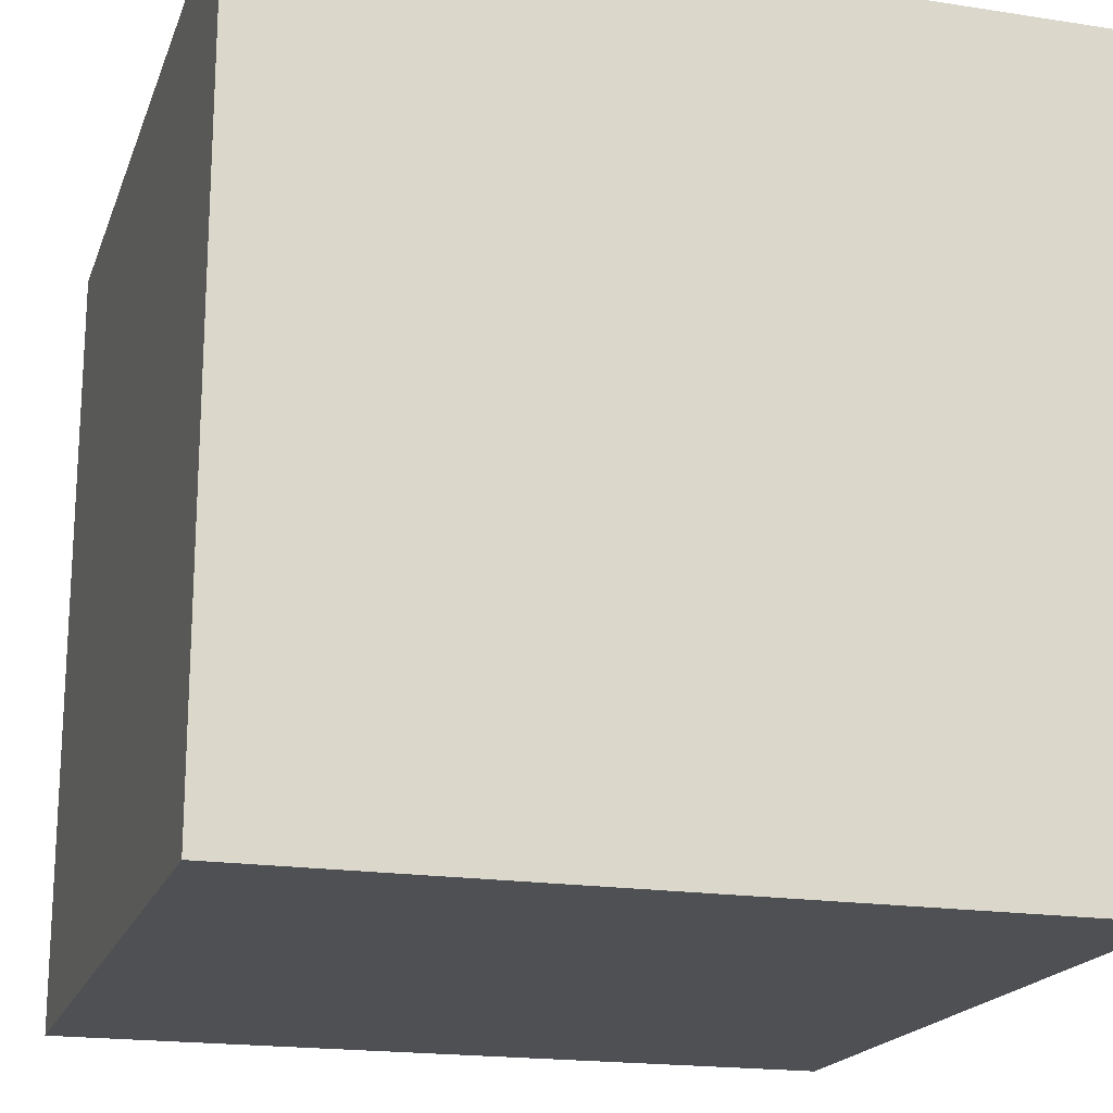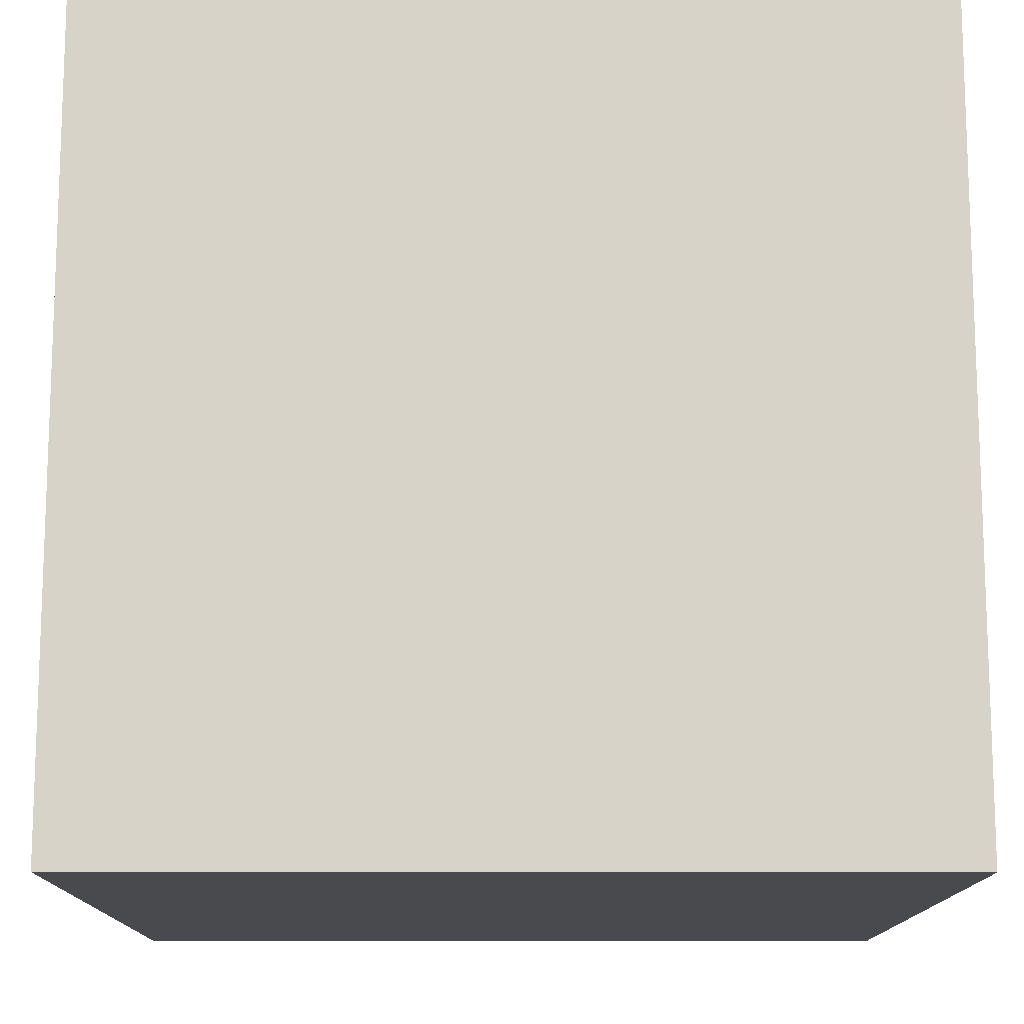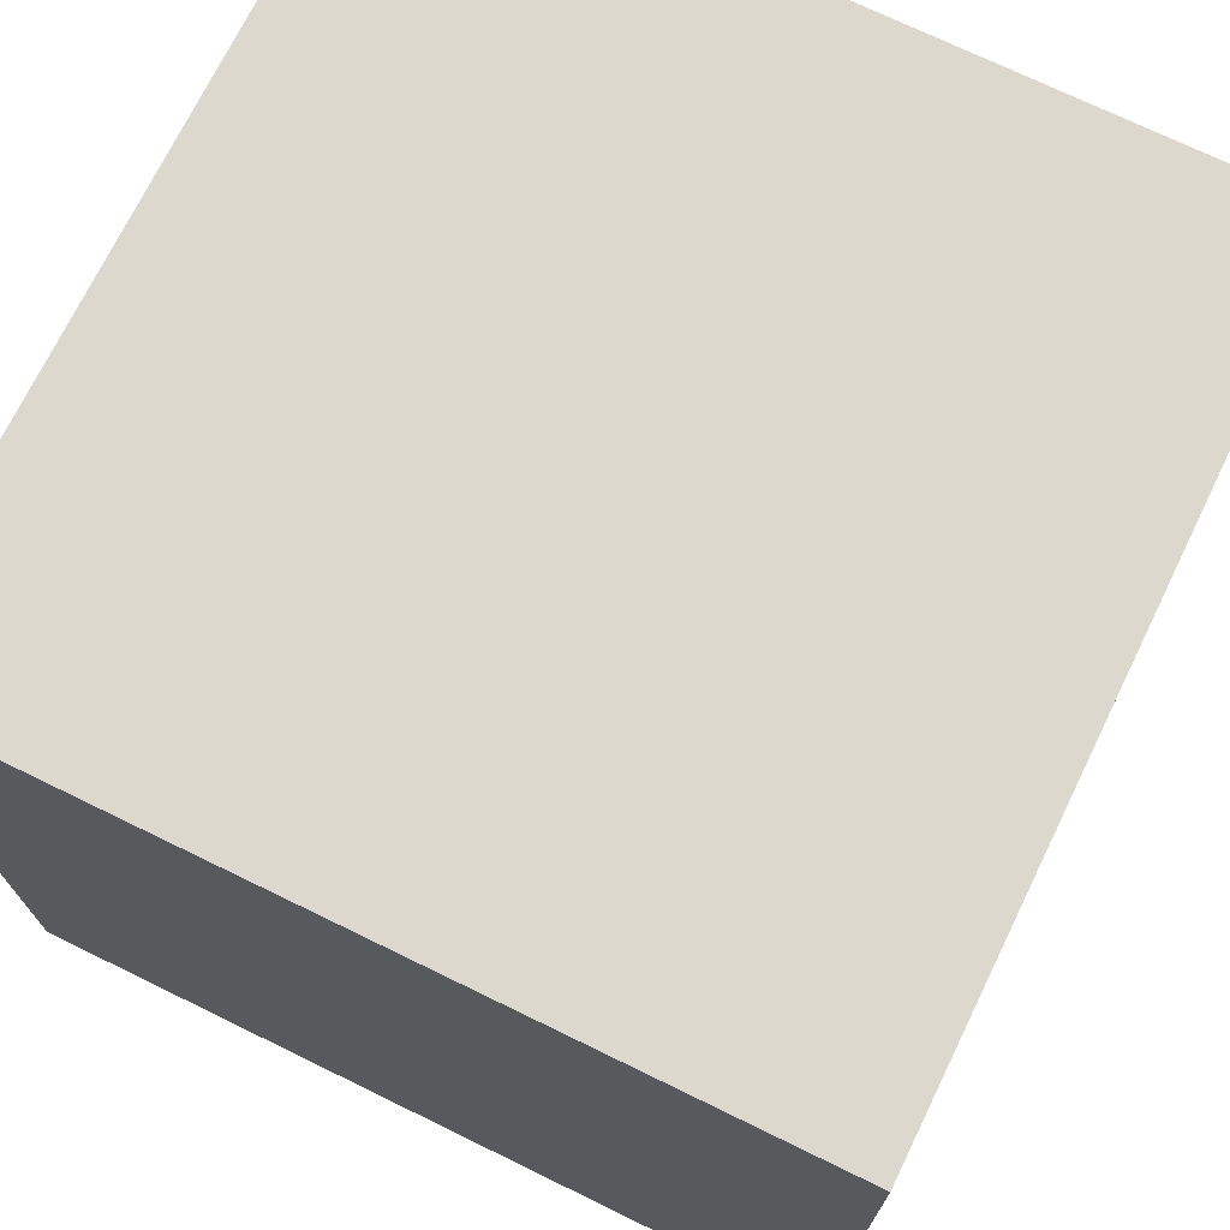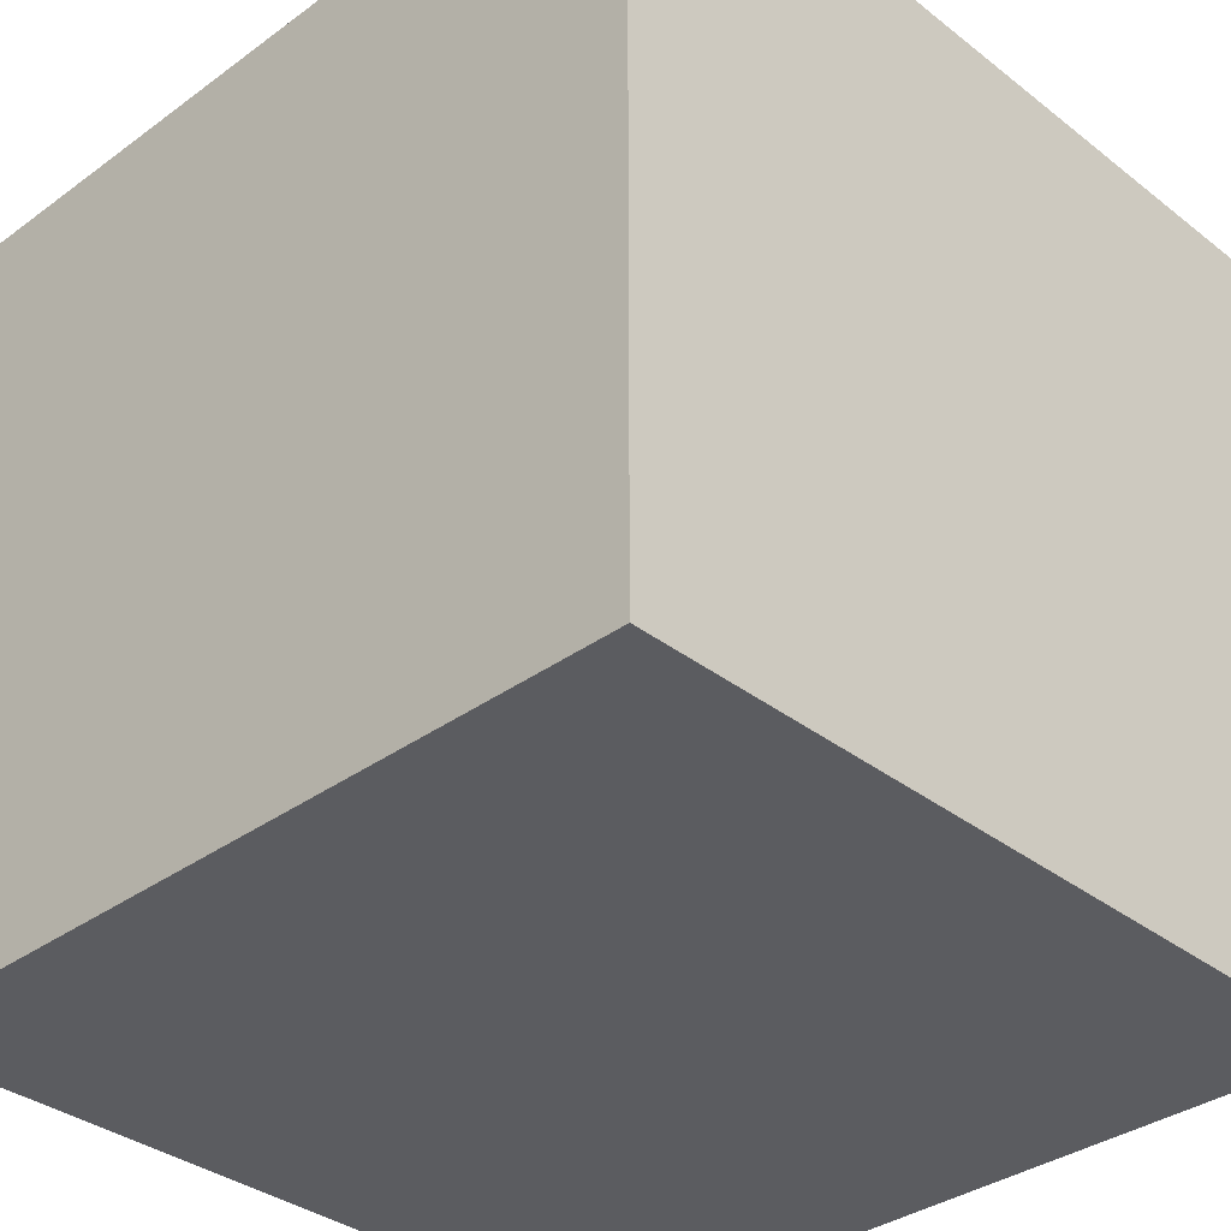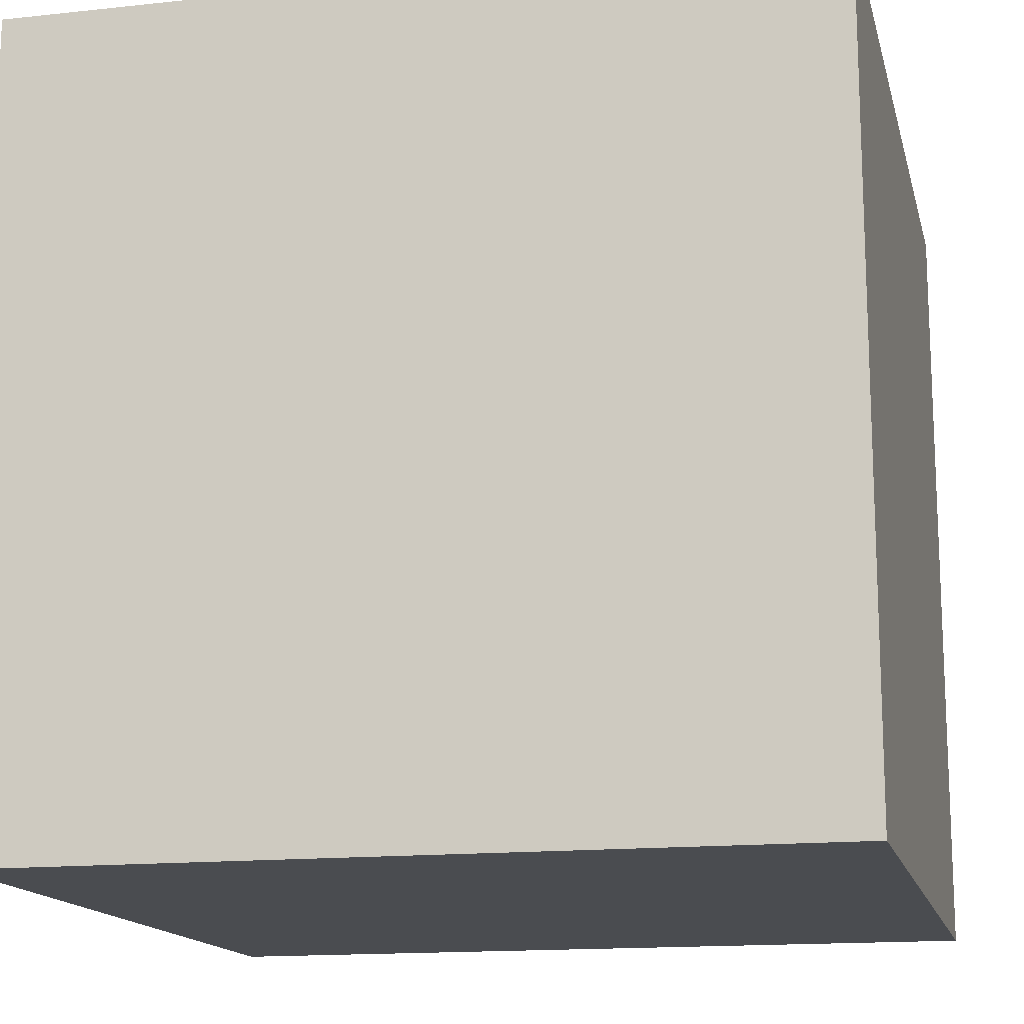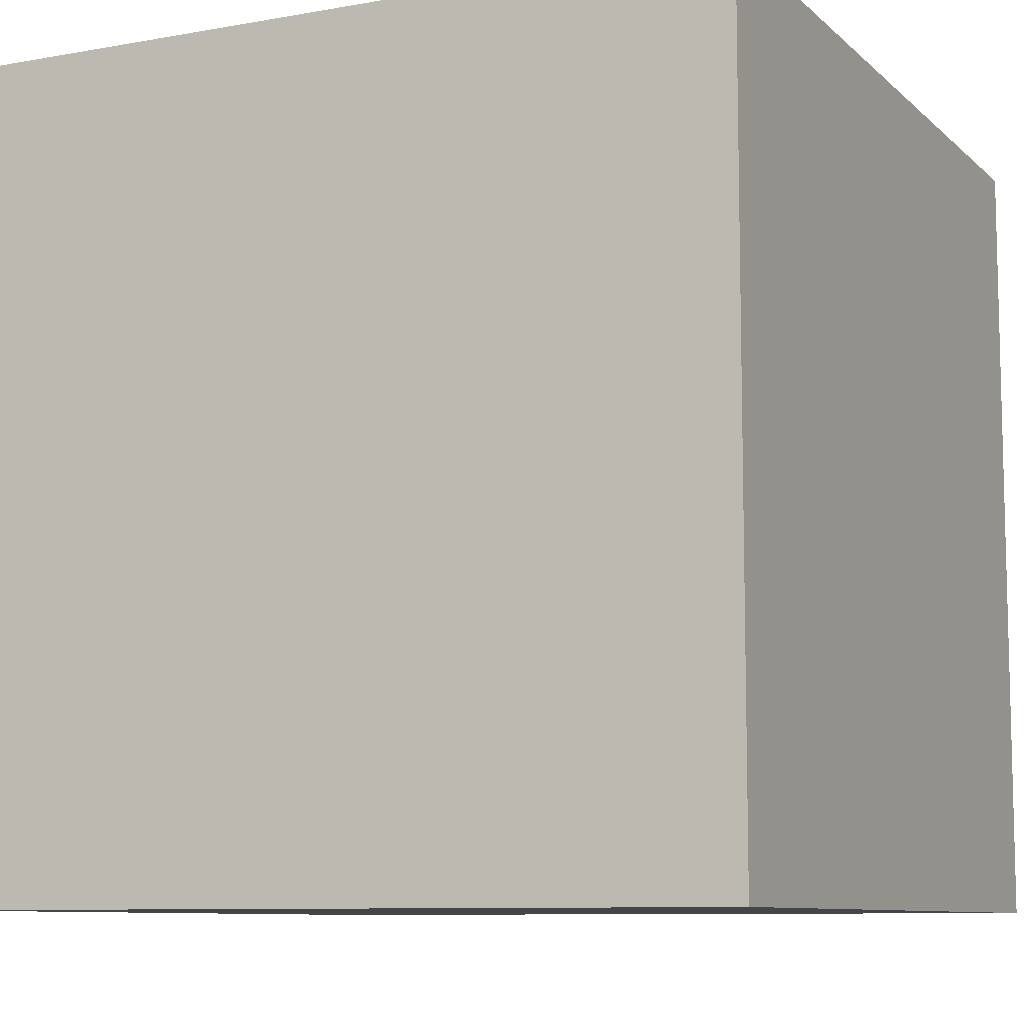
<metadata>
{"format":"obj","ext":"obj","renderer":"f3d","projection":"perspective","resolution":1024,"background":"white","views":[{"elev":-18.8,"azim":163.5,"up":"+Z"},{"elev":-13.2,"azim":179.7,"up":"+Z"},{"elev":72.1,"azim":116.0,"up":"+Z"},{"elev":-34.9,"azim":44.1,"up":"+Z"},{"elev":-15.0,"azim":13.1,"up":"+Y"},{"elev":-9.0,"azim":25.7,"up":"+Y"}]}
</metadata>
<code>
g default
v 48.66 48.86 4.766
v 58.19 48.86 4.766
v 48.66 58.4 4.766
v 58.19 58.4 4.766
v 48.66 58.4 -4.766
v 58.19 58.4 -4.766
v 48.66 48.86 -4.766
v 58.19 48.86 -4.766
g pCube1
f 1 2 4
f 1 4 3
f 3 4 6
f 3 6 5
f 5 6 8
f 5 8 7
f 7 8 2
f 7 2 1
f 2 8 6
f 2 6 4
f 7 1 3
f 7 3 5

</code>
